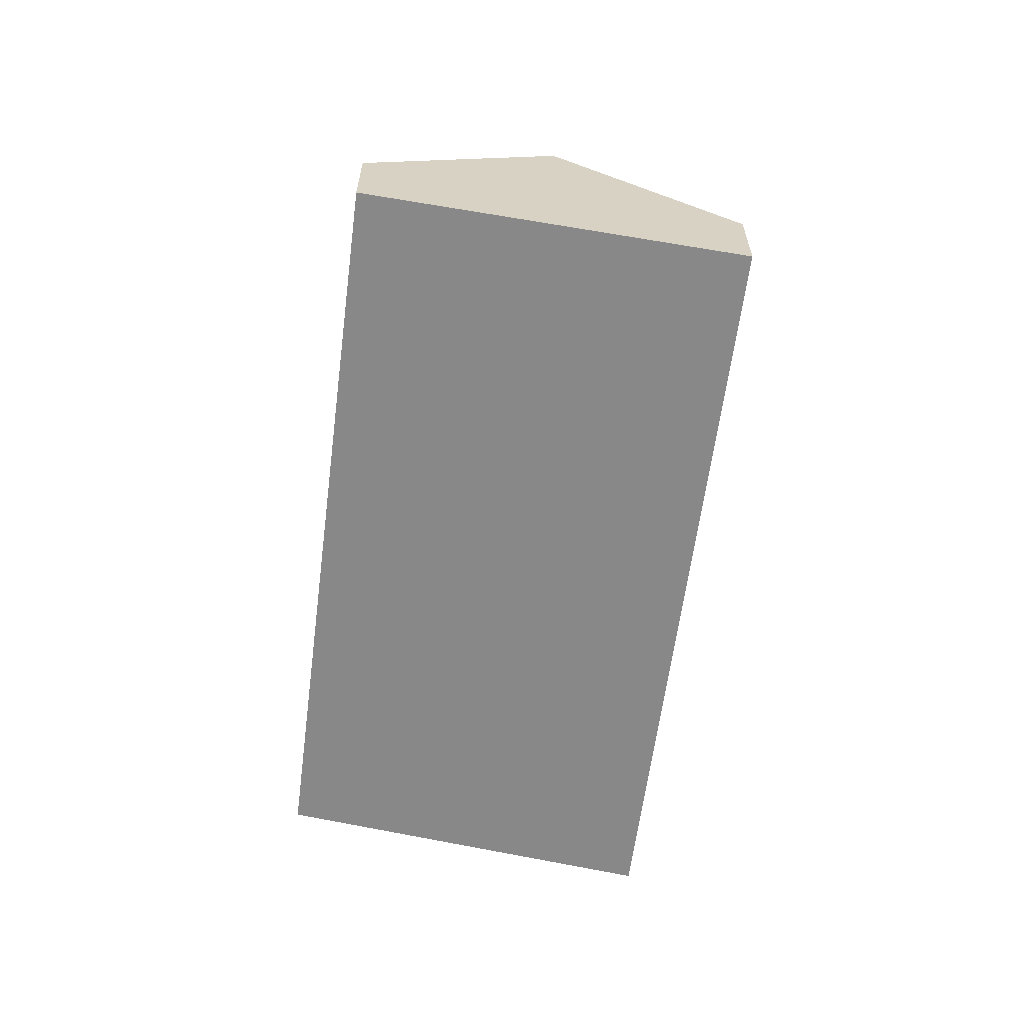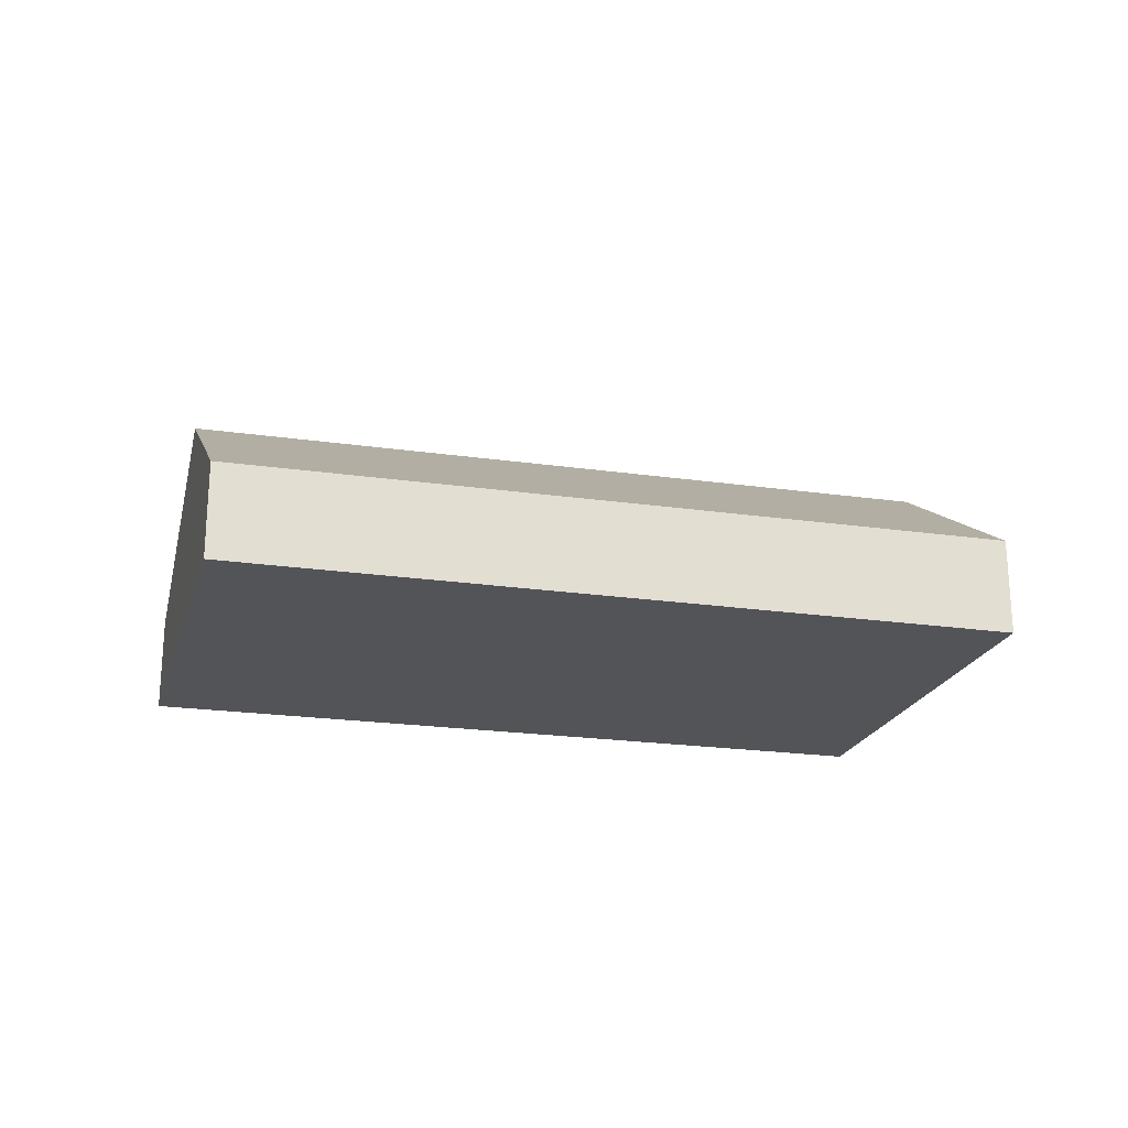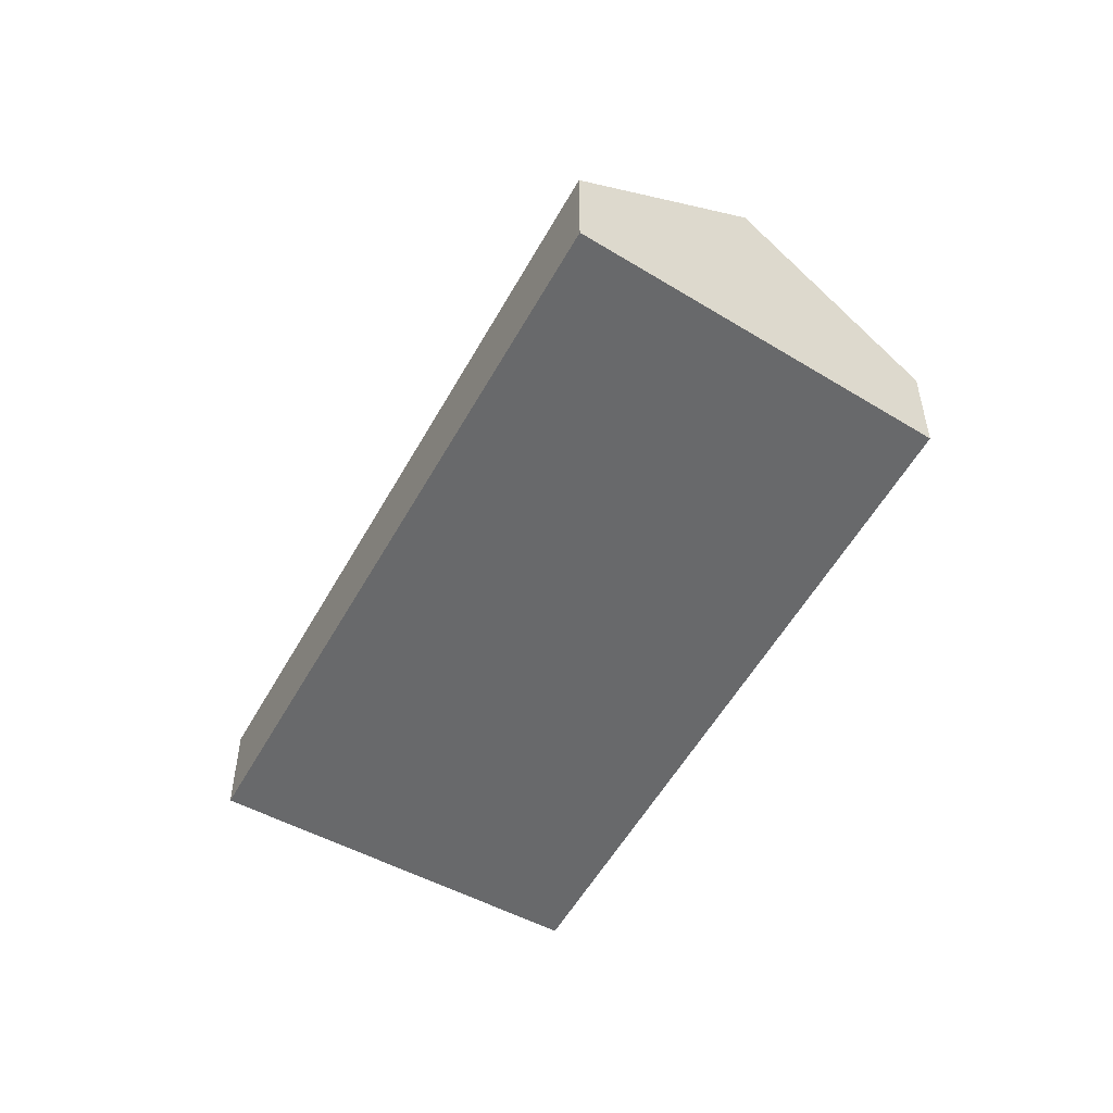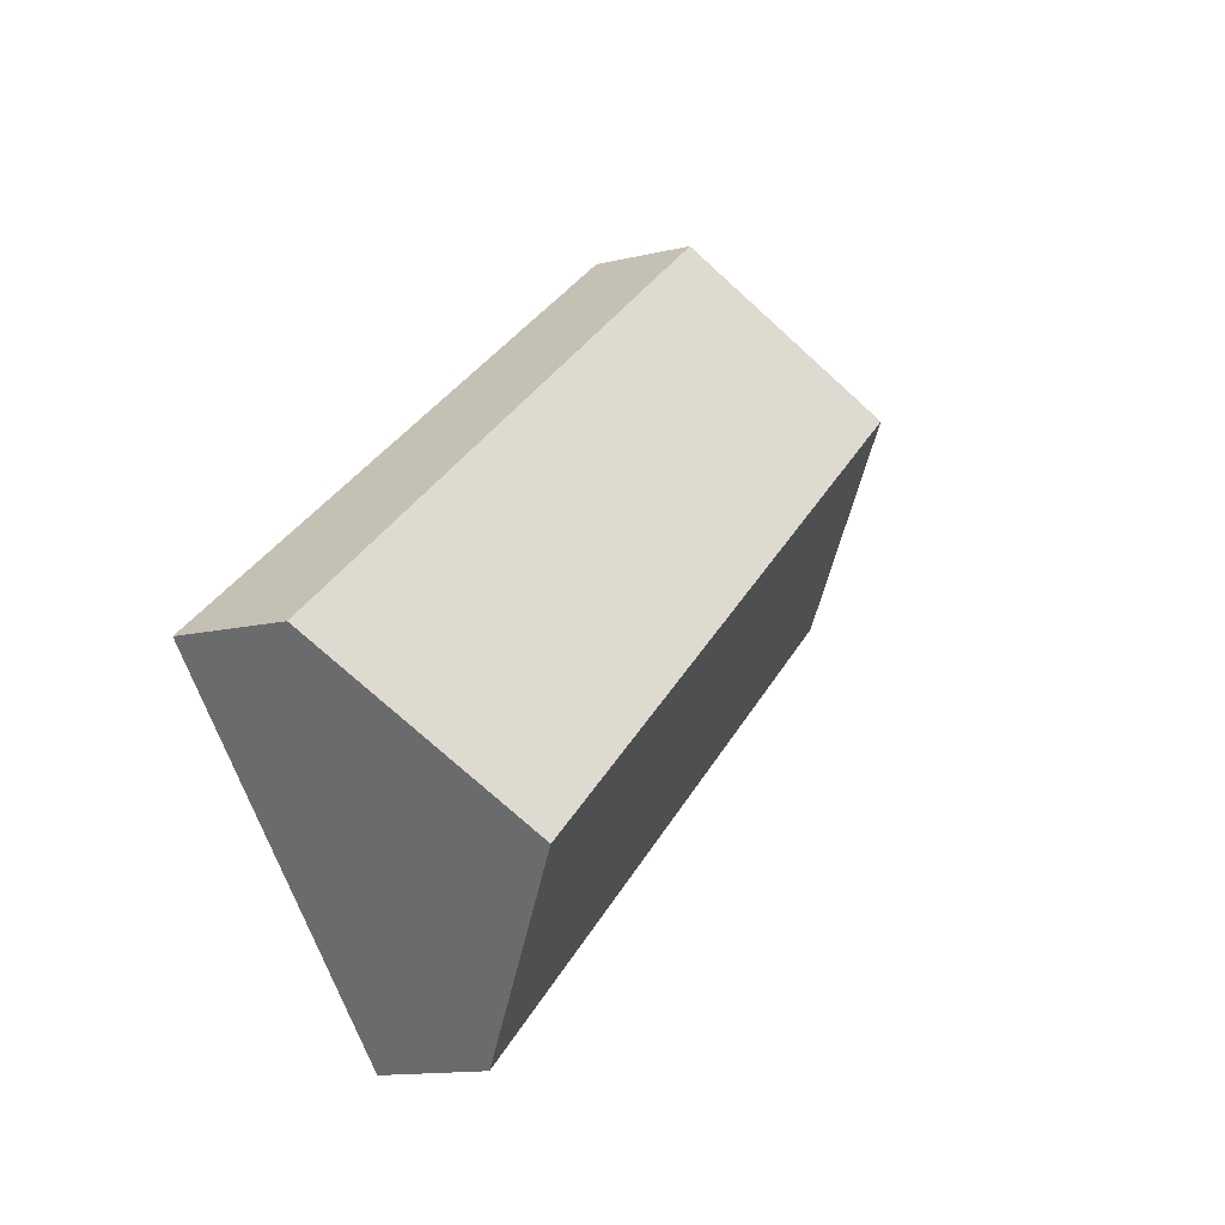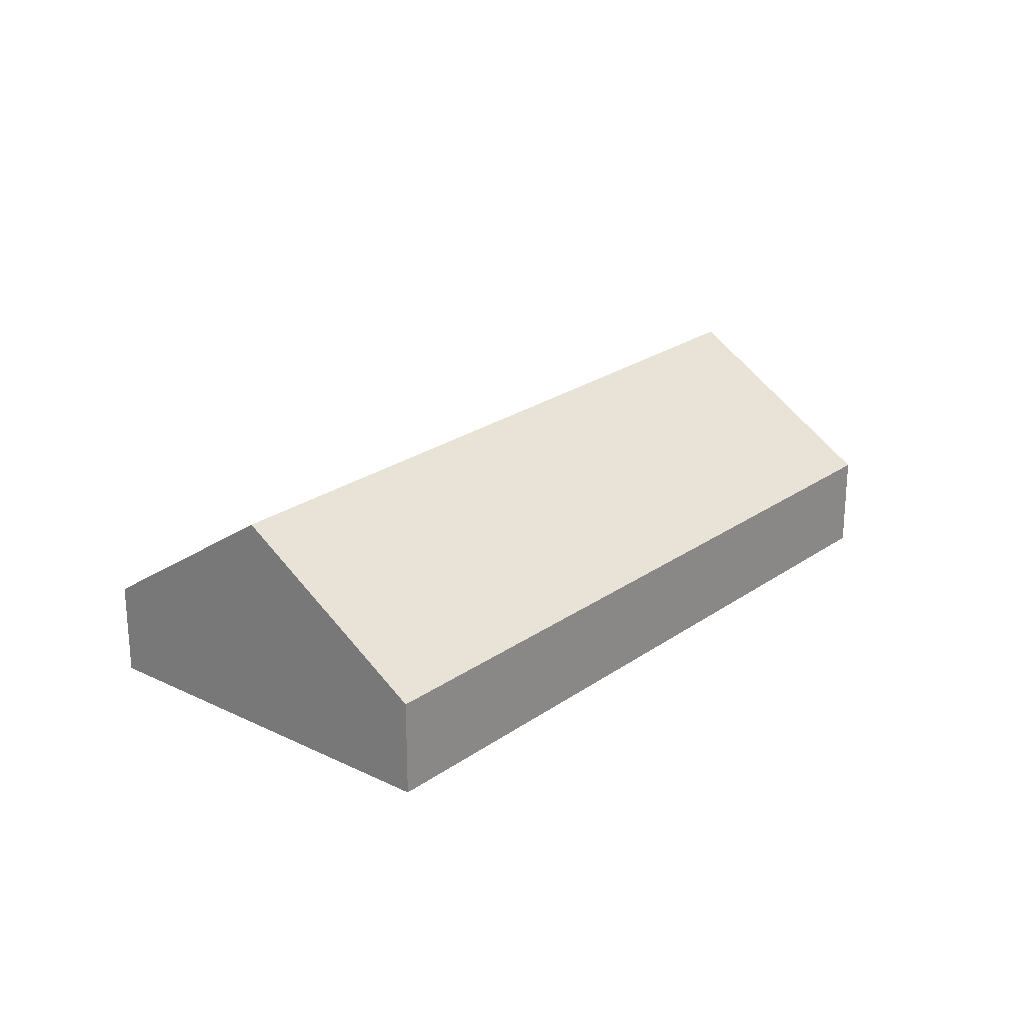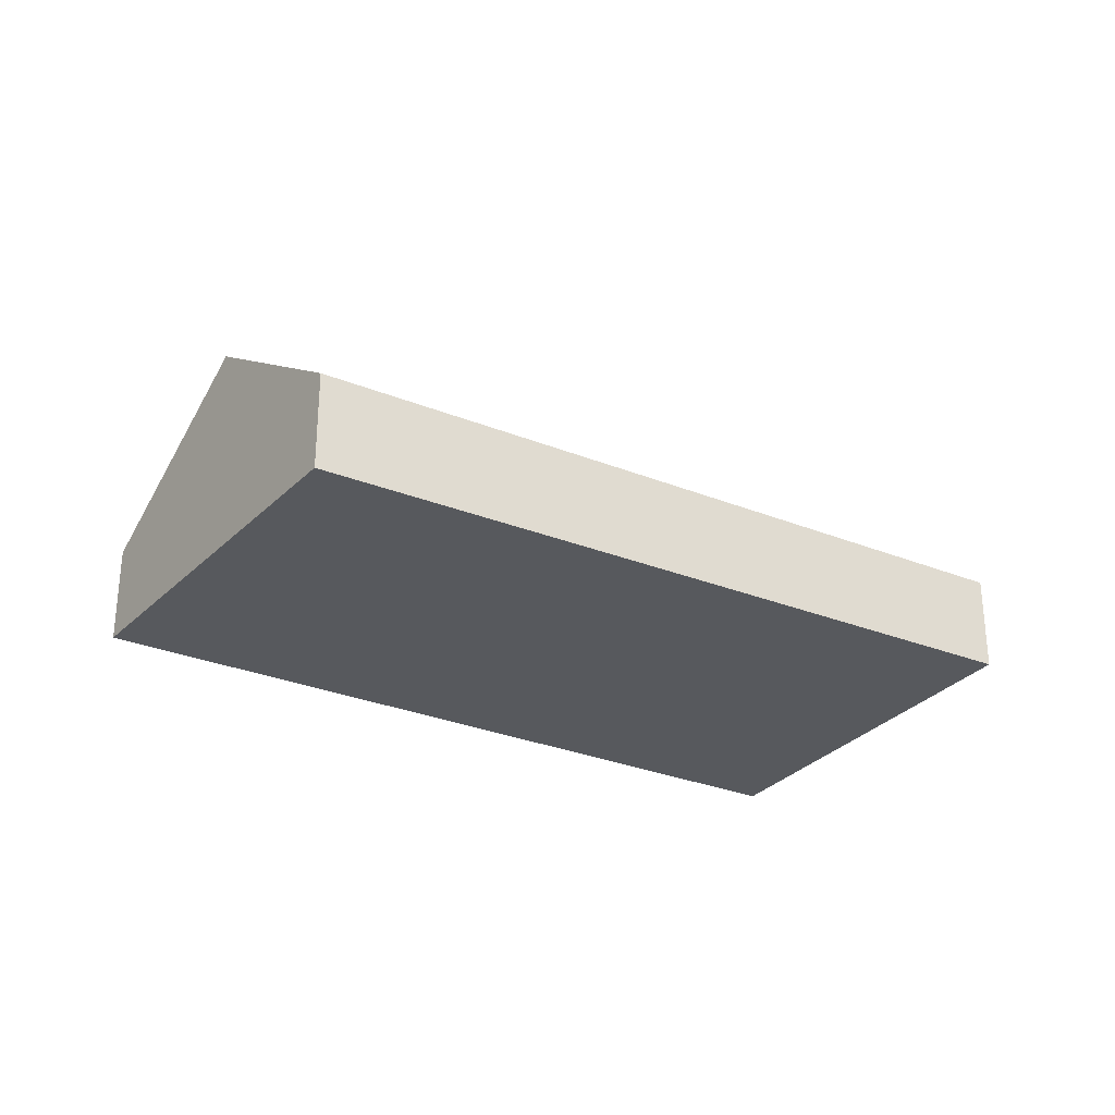
<metadata>
{"format":"obj","ext":"obj","renderer":"f3d","projection":"perspective","resolution":1024,"background":"white","views":[{"elev":-62.7,"azim":-59.7,"up":"+Y"},{"elev":-23.5,"azim":24.7,"up":"+Y"},{"elev":-52.6,"azim":99.7,"up":"+Y"},{"elev":-13.4,"azim":118.6,"up":"+Z"},{"elev":24.1,"azim":-11.1,"up":"+Y"},{"elev":-29.6,"azim":-172.7,"up":"+Y"}]}
</metadata>
<code>
v  19.52 4.354 -6.392
v  21.41 2.416 -4.136
v  21.54 2.416 -4.241
v  6.361 2.416 7.607
v  3.209 5.654 3.838
v  18.17 5.654 -7.835
v  14.84 2.464 -11.38
v  0 2.358 1.444e-16
v  0 0 0
v  3.209 -2.35e-16 3.838
v  6.361 -4.658e-16 7.607
v  21.41 2.533e-16 -4.136
v  21.54 2.597e-16 -4.241
v  19.52 3.914e-16 -6.392
v  18.17 4.798e-16 -7.835
v  14.84 6.966e-16 -11.38
g defaultobject
f 1 2 3
f 2 1 4
f 4 1 5
f 5 1 6
f 7 5 6
f 5 7 8
f 9 5 8
f 5 9 10
f 5 10 4
f 4 10 11
f 11 2 4
f 2 11 12
f 2 12 3
f 3 12 13
f 13 1 3
f 1 13 14
f 1 14 6
f 6 14 7
f 7 14 15
f 7 15 16
f 16 8 7
f 8 16 9
f 12 14 13
f 14 12 11
f 14 11 15
f 15 11 16
f 16 11 9
f 9 11 10

</code>
